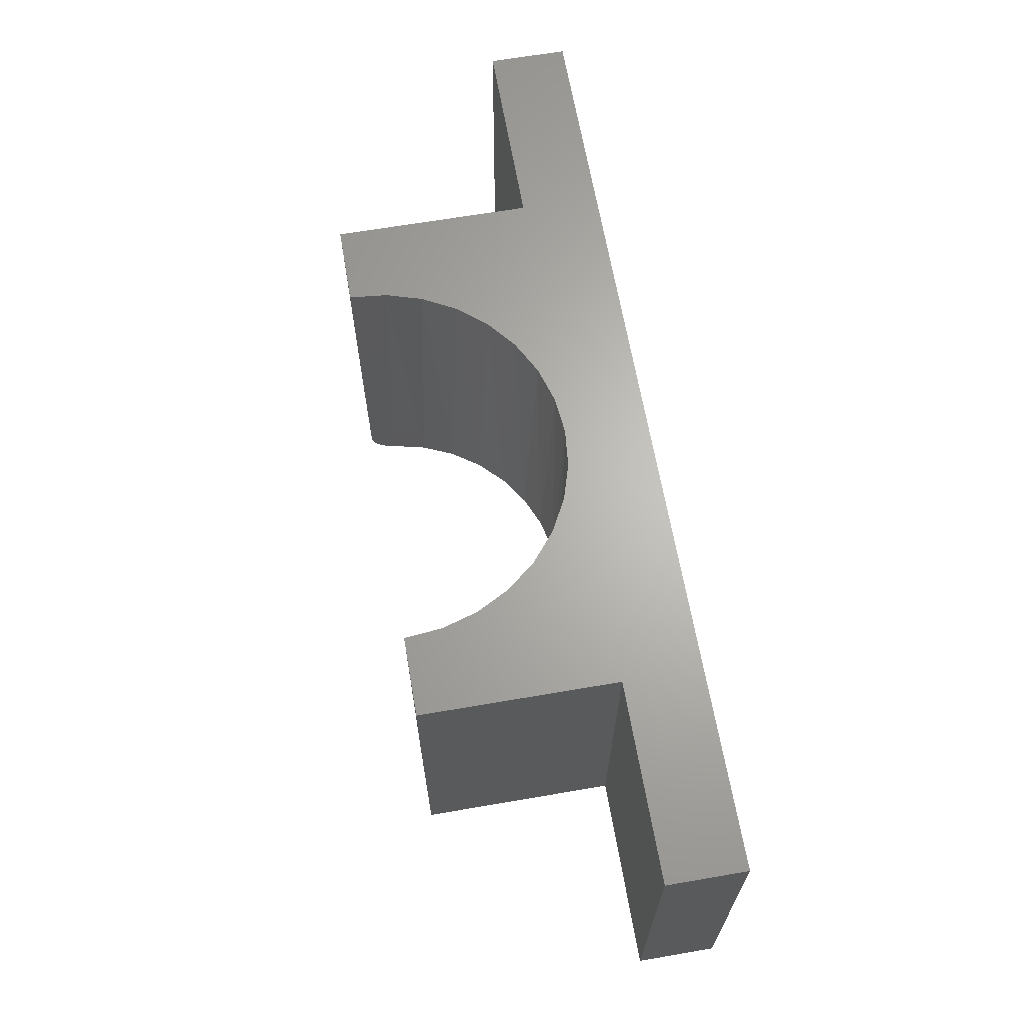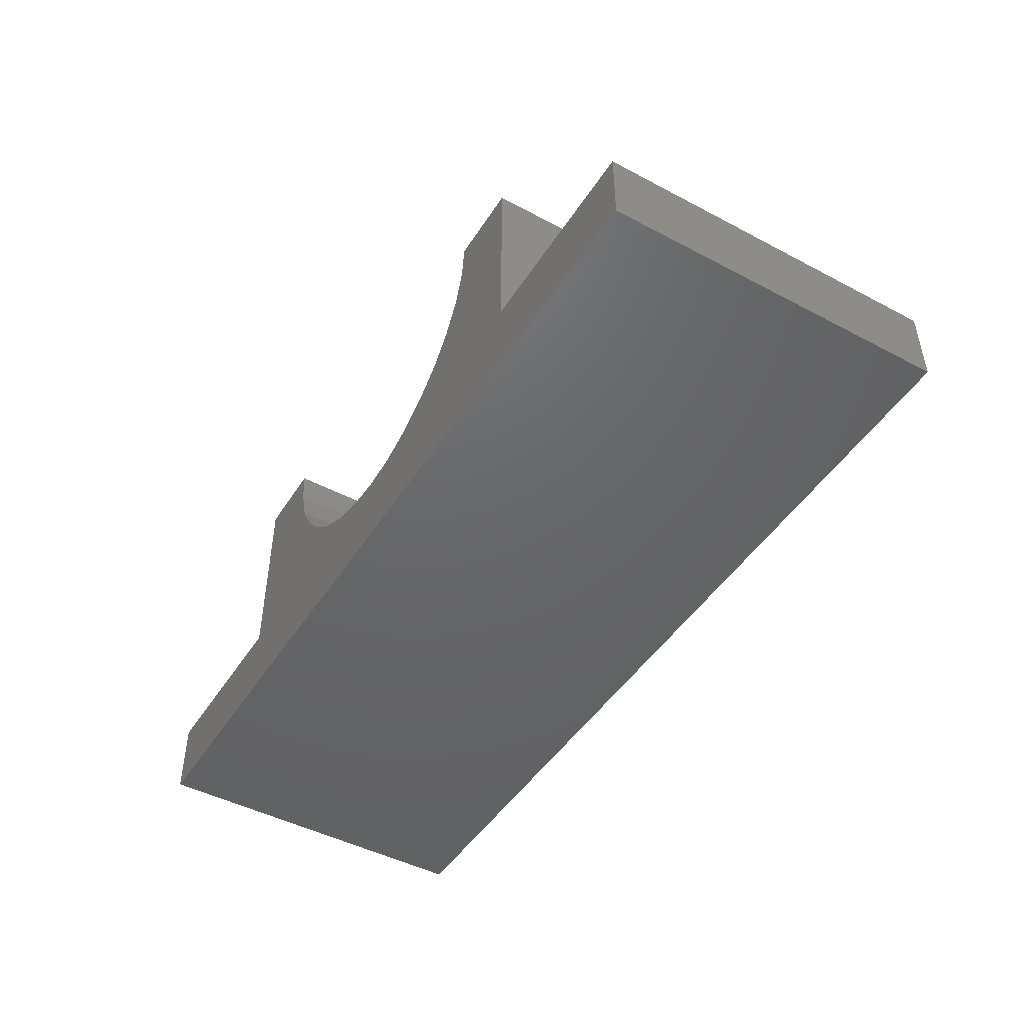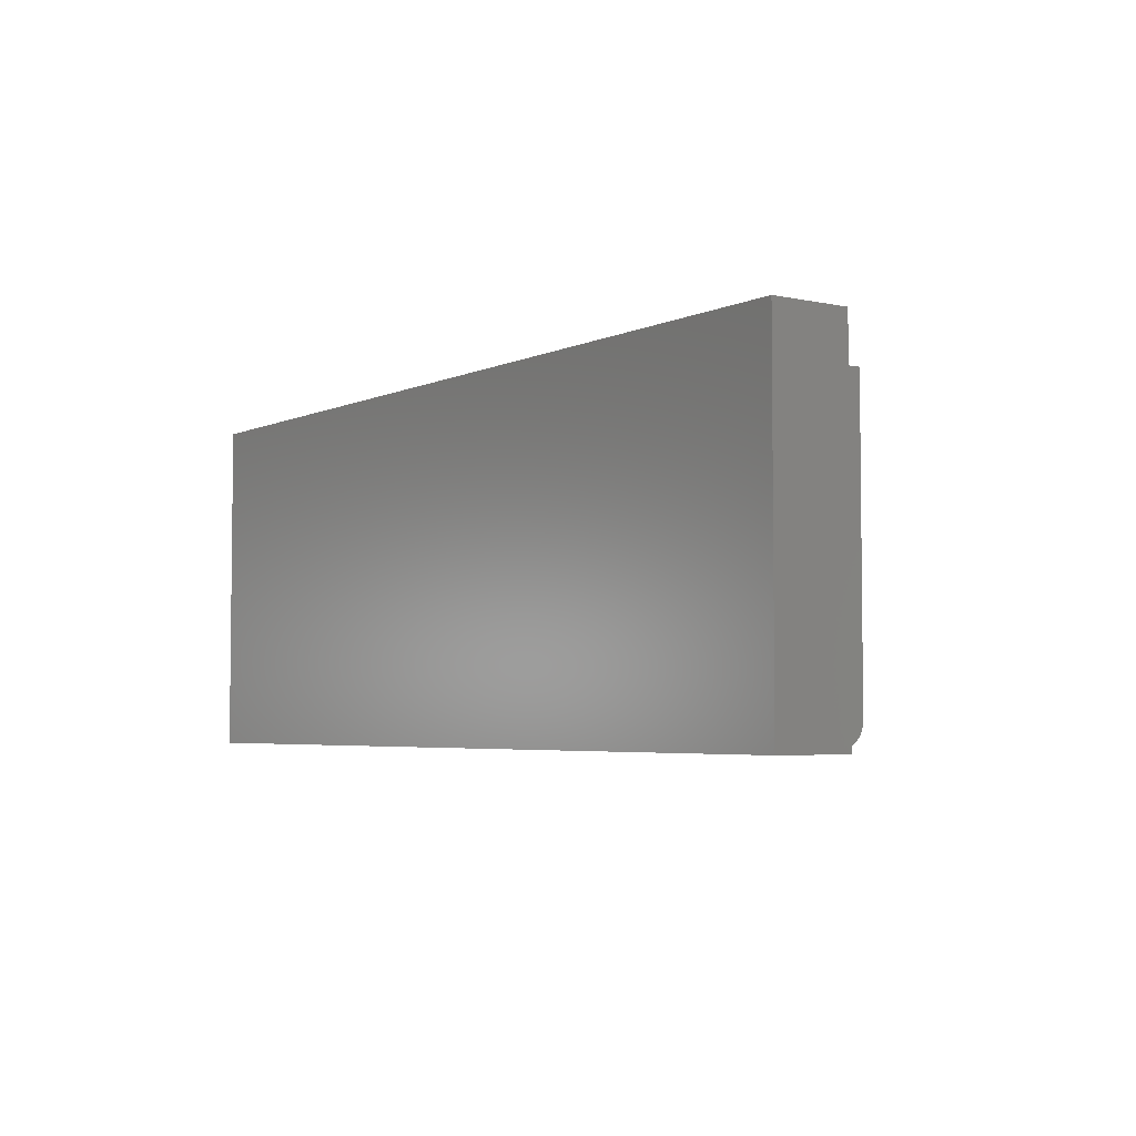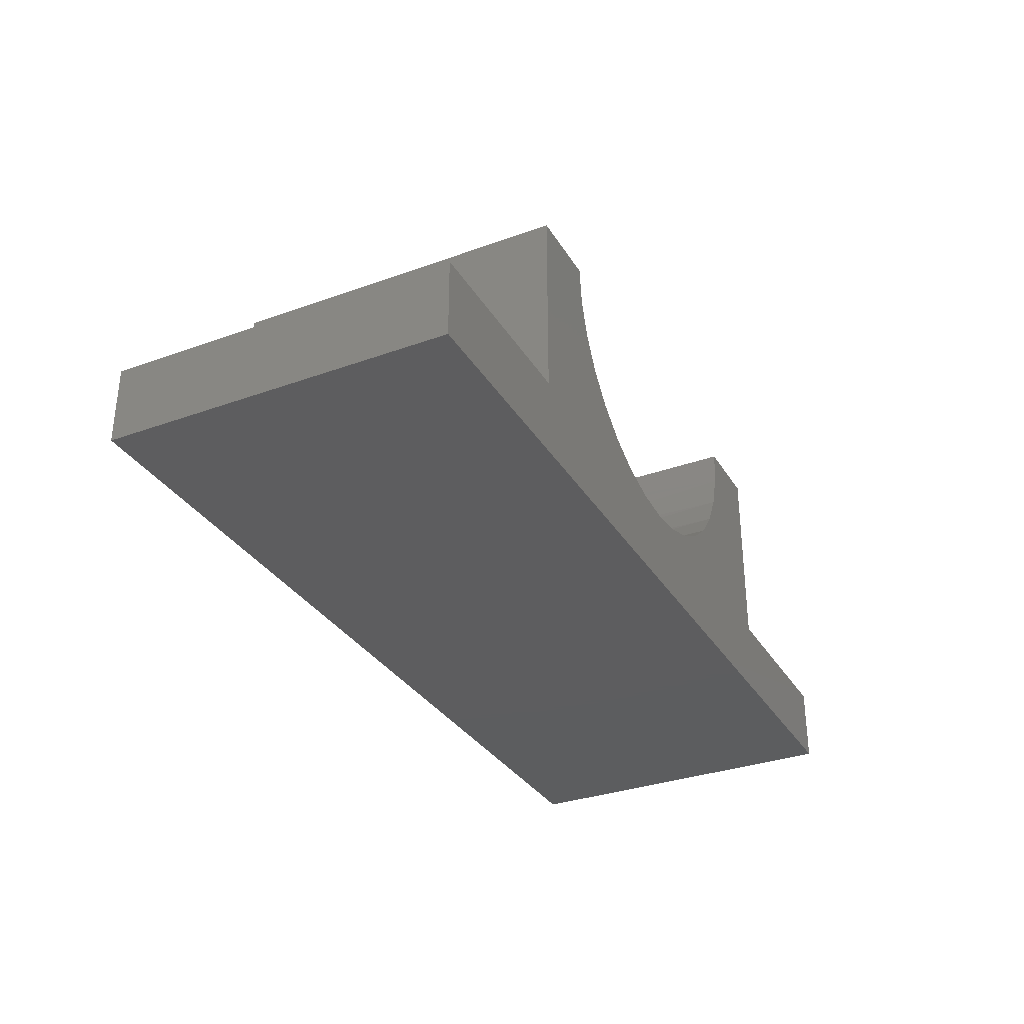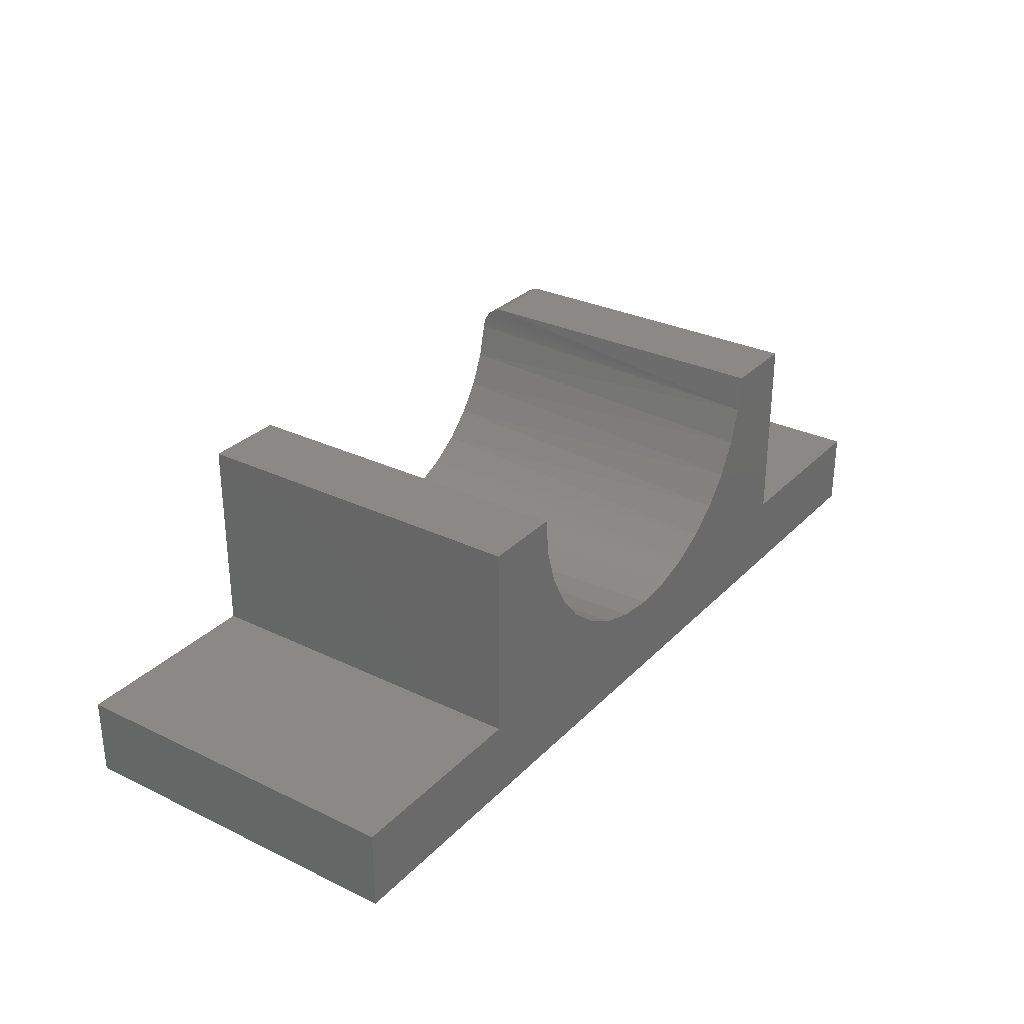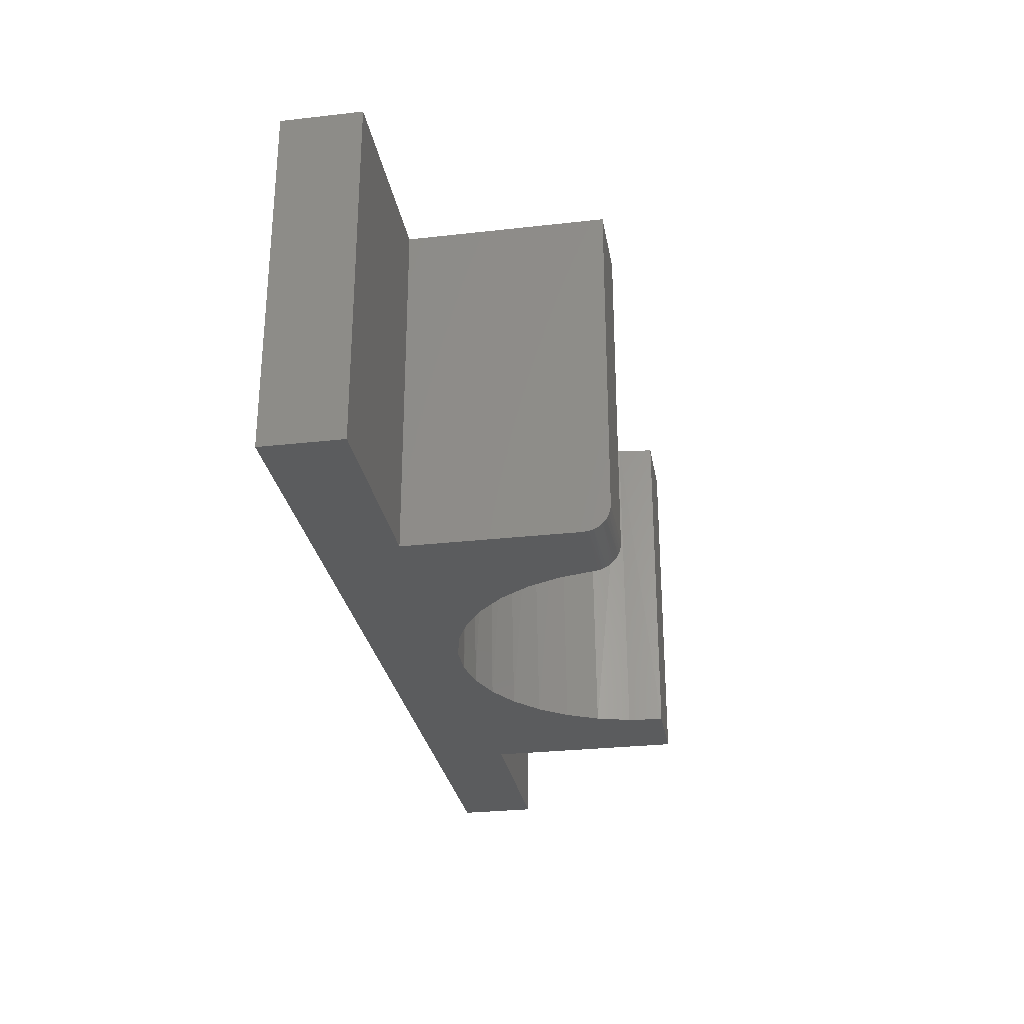
<metadata>
{"format":"stl","ext":"stl","renderer":"f3d","projection":"perspective","resolution":1024,"background":"white","views":[{"elev":65.4,"azim":80.2,"up":"+Y"},{"elev":-46.7,"azim":-121.0,"up":"+Z"},{"elev":-4.2,"azim":-125.0,"up":"+Y"},{"elev":-32.4,"azim":116.7,"up":"+Z"},{"elev":29.9,"azim":125.1,"up":"+Z"},{"elev":-28.4,"azim":-80.3,"up":"+Y"}]}
</metadata>
<code>
# stl→obj: 68 verts, 132 faces
v 0.4556 -0.5234 0.0005757
v 0.4556 -0.5234 0.295
v 0.3378 -0.5234 0.295
v 0.3328 -0.5234 0.2414
v 0.3178 -0.5234 0.1897
v 0.2935 -0.5234 0.1417
v 0.2606 -0.5234 0.09905
v 0.2203 -0.5234 0.06333
v 0.1741 -0.5234 0.03575
v 0.1235 -0.5234 0.0173
v 0.07036 -0.5234 0.008604
v -0.354 -0.5234 0.0005757
v 0.01654 -0.5234 0.009985
v -0.03607 -0.5234 0.02139
v -0.08563 -0.5234 0.04242
v -0.1304 -0.5234 0.07233
v -0.1688 -0.5234 0.1101
v -0.1994 -0.5234 0.1543
v -0.2213 -0.5234 0.2035
v -0.2336 -0.5234 0.2559
v -0.354 -0.5234 0.2559
v -0.6484 -0.5234 -0.1172
v 0.75 -0.5234 -0.1172
v 0.75 -0.5234 0.0005757
v -0.6484 -0.5234 0.0005757
v -0.354 -0.5227 0.2635
v -0.354 -0.5205 0.2709
v -0.354 -0.5169 0.2776
v -0.354 -0.512 0.2835
v -0.354 -0.5061 0.2884
v -0.354 -0.4993 0.292
v -0.354 -0.492 0.2942
v -0.354 -0.4844 0.295
v -0.354 5.557e-17 0.295
v -0.354 3.922e-17 0.0005757
v -0.2363 -0.4844 0.295
v -0.2363 7.915e-17 0.295
v 0.316 1.344e-16 0.1851
v 0.3323 1.392e-16 0.239
v 0.2895 1.287e-16 0.1355
v 0.2538 1.223e-16 0.09201
v 0.2103 1.155e-16 0.05631
v 0.1606 1.085e-16 0.02979
v 0.1068 1.016e-16 0.01345
v 0.05078 9.509e-17 0.007936
v -0.005219 8.918e-17 0.01345
v -0.05907 8.411e-17 0.02979
v -0.1087 8.007e-17 0.05631
v -0.1522 7.722e-17 0.09201
v -0.1879 7.567e-17 0.1355
v -0.2144 7.548e-17 0.1851
v -0.2308 7.666e-17 0.239
v -0.2363 -0.4905 0.2945
v -0.2363 -0.4965 0.2931
v -0.2362 -0.5022 0.2907
v -0.2362 -0.5074 0.2875
v -0.236 -0.5121 0.2834
v -0.2358 -0.5161 0.2787
v -0.2355 -0.5193 0.2735
v -0.235 -0.5216 0.2678
v -0.2343 -0.523 0.2618
v 0.3378 1.324e-16 0.295
v 0.4556 1.291e-16 0.0005757
v 0.4556 1.455e-16 0.295
v -0.6484 0 -0.1172
v -0.6484 6.537e-18 0.0005757
v 0.75 1.618e-16 0.0005757
v 0.75 1.553e-16 -0.1172
f 1 2 3
f 1 3 4
f 1 4 5
f 1 5 6
f 1 6 7
f 1 7 8
f 1 8 9
f 1 9 10
f 1 10 11
f 1 11 12
f 12 11 13
f 12 13 14
f 12 14 15
f 12 15 16
f 12 16 17
f 12 17 18
f 12 18 19
f 12 19 20
f 12 20 21
f 22 23 24
f 22 24 1
f 22 1 12
f 22 12 25
f 21 26 27
f 12 21 27
f 12 27 28
f 12 28 29
f 12 29 30
f 12 30 31
f 12 31 32
f 12 32 33
f 12 33 34
f 12 34 35
f 36 37 33
f 33 37 34
f 38 5 39
f 6 5 38
f 40 6 38
f 7 6 40
f 41 7 40
f 8 7 41
f 42 8 41
f 9 8 42
f 43 9 42
f 10 9 43
f 44 10 43
f 11 10 44
f 45 11 44
f 13 11 45
f 46 13 45
f 14 13 46
f 47 14 46
f 15 14 47
f 48 15 47
f 16 15 48
f 49 16 48
f 49 17 16
f 17 49 50
f 50 18 17
f 18 50 51
f 51 19 18
f 52 37 36
f 52 36 53
f 52 53 54
f 52 54 55
f 52 55 56
f 52 56 57
f 52 57 58
f 52 58 59
f 52 59 60
f 52 60 61
f 52 61 20
f 52 20 19
f 52 19 51
f 5 4 39
f 39 4 3
f 39 3 62
f 21 61 26
f 21 20 61
f 33 53 36
f 33 32 53
f 54 53 32
f 32 31 54
f 55 54 31
f 31 30 55
f 55 30 56
f 56 30 29
f 59 58 28
f 28 27 59
f 60 59 27
f 27 26 60
f 60 26 61
f 28 58 29
f 29 58 57
f 29 57 56
f 63 35 45
f 63 45 44
f 63 44 43
f 63 43 42
f 63 42 41
f 63 41 40
f 63 40 38
f 63 38 39
f 63 39 62
f 63 62 64
f 65 66 35
f 65 35 63
f 65 63 67
f 65 67 68
f 35 34 37
f 35 37 52
f 35 52 51
f 35 51 50
f 35 50 49
f 35 49 48
f 35 48 47
f 35 47 46
f 35 46 45
f 66 65 25
f 25 65 22
f 12 35 25
f 25 35 66
f 2 64 3
f 3 64 62
f 63 64 1
f 1 64 2
f 24 67 1
f 1 67 63
f 68 67 23
f 23 67 24
f 22 65 23
f 23 65 68

</code>
